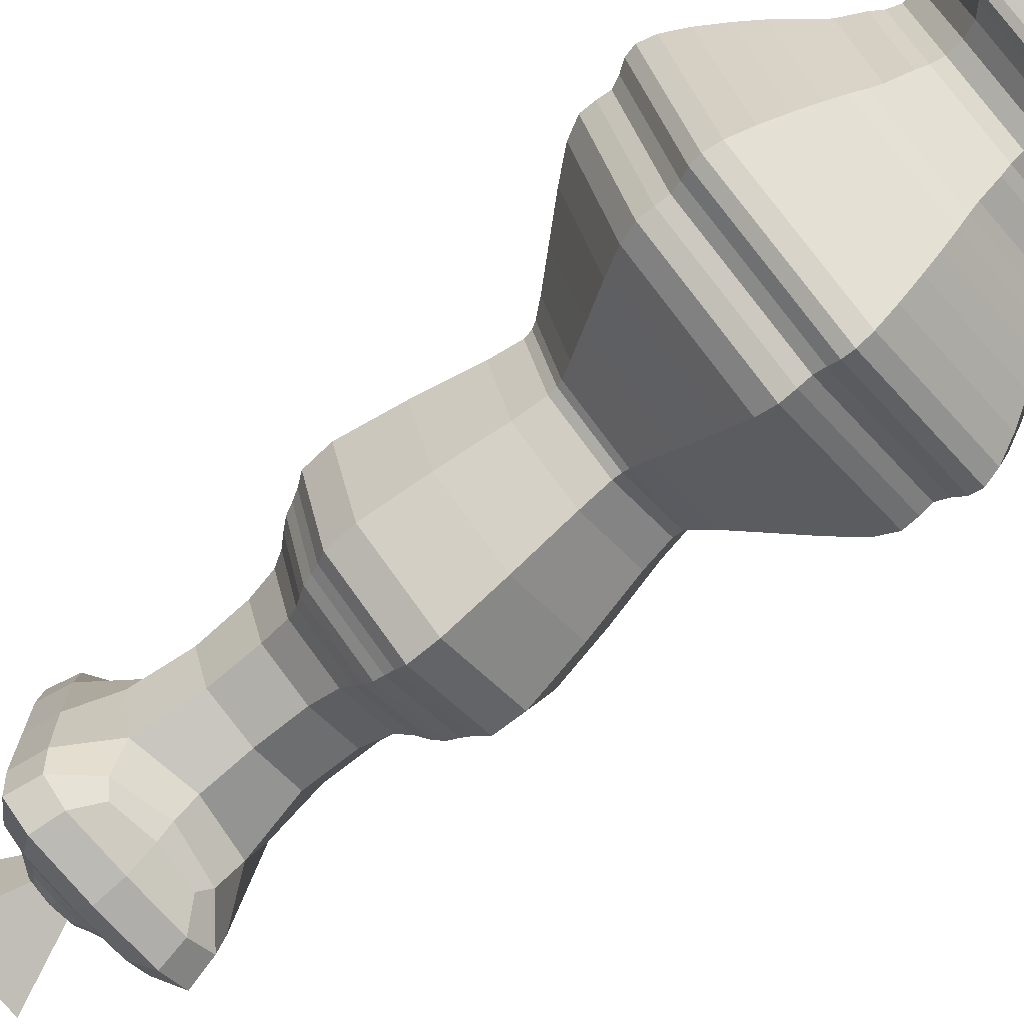
<metadata>
{"format":"obj","ext":"obj","renderer":"f3d","projection":"perspective","resolution":1024,"background":"white","views":[{"elev":-73.6,"azim":-49.5,"up":"+Z"}]}
</metadata>
<code>
o Cube_Cube.002
v 0.5006 2.719 -0.4848
v 0.4198 1.778 -0.4276
v 0.5006 2.719 0.5316
v 0.4198 1.778 0.4636
v -0.5006 2.719 -0.4848
v -0.4198 1.778 -0.4276
v -0.5006 2.719 0.5316
v -0.4198 1.778 0.4636
v 0.8166 3.365 -0.5618
v 0.8166 3.365 0.6092
v -0.8166 3.365 -0.5618
v -0.8166 3.365 0.6092
v 0.3642 2.943 0.8595
v -0.3642 2.943 0.8595
v 0.5444 3.365 1.024
v -0.5444 3.365 1.024
v 0.3642 2.943 -0.8493
v -0.3642 2.943 -0.8493
v 0.5444 3.365 -1.021
v -0.5444 3.365 -1.021
v 0.5039 1.416 -0.6743
v 0.5039 1.416 0.6042
v -0.5039 1.416 -0.6743
v -0.5039 1.416 0.6042
v 0.6028 1.259 -0.8385
v 0.6028 1.259 0.7411
v -0.6028 1.259 -0.8385
v -0.6028 1.259 0.7411
v 0.6623 1.098 -0.9165
v 0.6623 1.098 0.8192
v -0.6623 1.098 -0.9165
v -0.6623 1.098 0.8192
v 0.7187 0.7638 -0.9904
v 0.7187 0.7638 0.893
v -0.7187 0.7638 -0.9904
v -0.7187 0.7638 0.893
v 0.5646 -0.2207 -0.7884
v 0.5646 -0.2207 0.6911
v -0.5646 -0.2207 -0.7884
v -0.5646 -0.2207 0.6911
v 0.5425 -0.5323 -0.7596
v 0.5425 -0.5323 0.6622
v -0.5425 -0.5323 -0.7596
v -0.5425 -0.5323 0.6622
v 0.6297 -0.6987 -0.8738
v 0.6297 -0.6987 0.7764
v -0.6297 -0.6987 -0.8738
v -0.6297 -0.6987 0.7764
v 0.931 -1.177 -1.269
v 0.931 -1.177 1.171
v -0.931 -1.177 -1.269
v -0.931 -1.177 1.171
v 1.101 -1.528 -1.492
v 1.101 -1.528 1.394
v -1.101 -1.528 -1.492
v -1.101 -1.528 1.394
v 1.09 -1.753 -1.477
v 1.09 -1.753 1.38
v -1.09 -1.753 -1.477
v -1.09 -1.753 1.38
v 1.157 -1.923 -1.564
v 1.157 -1.923 1.467
v -1.157 -1.923 -1.564
v -1.157 -1.923 1.467
v 1.144 -2.145 -1.548
v 1.144 -2.145 1.45
v -1.144 -2.145 -1.548
v -1.144 -2.145 1.45
v 0.9868 -2.497 -1.342
v 0.9868 -2.497 1.244
v -0.9868 -2.497 -1.342
v -0.9868 -2.497 1.244
v 0.836 -2.768 -1.144
v 0.836 -2.768 1.047
v -0.836 -2.768 -1.144
v -0.836 -2.768 1.047
v 0.7318 -2.939 -1.008
v 0.7318 -2.939 0.9102
v -0.7318 -2.939 -1.008
v -0.7318 -2.939 0.9102
v 0.6652 -3.107 -0.9202
v 0.6652 -3.107 0.8229
v -0.6652 -3.107 -0.9202
v -0.6652 -3.107 0.8229
v 0.5996 -3.28 -0.8343
v 0.5996 -3.28 0.737
v -0.5996 -3.28 -0.8343
v -0.5996 -3.28 0.737
v 0.6646 -3.516 -0.9194
v 0.6646 -3.516 0.8221
v -0.6646 -3.516 -0.9194
v -0.6646 -3.516 0.8221
v 0.8043 -3.625 -1.103
v 0.8043 -3.625 1.005
v -0.8043 -3.625 -1.103
v -0.8043 -3.625 1.005
v 0.8061 -3.76 -1.105
v 0.8061 -3.76 1.008
v -0.8061 -3.76 -1.105
v -0.8061 -3.76 1.008
v 0.6411 -3.881 -0.8886
v 0.6411 -3.881 0.7913
v -0.6411 -3.881 -0.8886
v -0.6411 -3.881 0.7913
v 0.4224 3.665 -0.2846
v 0.4224 3.665 0.3212
v -0.4224 3.665 -0.2846
v -0.4224 3.665 0.3212
v 0.2816 3.665 0.5356
v -0.2816 3.665 0.5356
v 0.2816 3.665 -0.522
v -0.2816 3.665 -0.522
v 0.2046 3.814 -0.2033
v 0.2046 3.814 0.2368
v -0.2046 3.814 -0.2033
v -0.2046 3.814 0.2368
v 0.1535 3.8 0.3859
v -0.1535 3.8 0.3859
v 0.1535 3.8 -0.3671
v -0.1535 3.8 -0.3671
v -0.5772 1.778 0.01798
v 0 1.778 -0.5947
v 0.4134 2.21 -0.3898
v -0.4134 2.21 0.4435
v 0.4134 2.21 0.4435
v -0.4134 2.21 -0.3898
v 0 2.615 0.625
v 0.6295 2.701 0.02657
v 0 1.778 0.6307
v -0.6295 2.701 0.02657
v 0 2.615 -0.5804
v 0.5772 1.778 0.01798
v 0.43 3.546 0.8111
v 0.8166 3.365 0.02784
v -0.8166 3.365 0.02784
v 0.645 3.546 0.4838
v -0.7653 3.094 -0.5408
v 0.7653 3.094 -0.5408
v 0.7653 3.094 0.5875
v -0.7653 3.094 0.5875
v 0 2.908 0.8424
v -0 3.365 1.05
v 0.5076 3.119 0.9839
v -0.5076 3.119 0.9839
v -0.7826 3.365 0.9185
v 0.7826 3.365 0.9185
v -0.4505 2.881 0.7589
v 0.4505 2.881 0.7589
v 0 2.908 -0.8349
v 0 3.365 -1.056
v -0.5076 3.119 -0.9795
v 0.5076 3.119 -0.9795
v -0.4505 2.881 -0.733
v 0.4505 2.881 -0.733
v 0.7826 3.365 -0.8934
v -0.7826 3.365 -0.8934
v -0.6929 1.416 -0.03507
v -0 1.416 -0.914
v 0 1.416 0.8439
v 0.6929 1.416 -0.03507
v 0.4551 1.533 -0.5414
v -0.4551 1.533 -0.5414
v -0.4551 1.533 0.5253
v 0.4551 1.533 0.5253
v -0.8288 1.259 -0.04868
v 0 1.259 -1.135
v -0 1.259 1.037
v 0.8288 1.259 -0.04868
v -0.5578 1.335 -0.7752
v -0.5578 1.335 0.6812
v 0.5578 1.335 0.6812
v 0.5578 1.335 -0.7752
v -0.9107 1.098 -0.04868
v -0 1.098 -1.242
v 0 1.098 1.145
v 0.9107 1.098 -0.04868
v 0.6308 1.176 0.7778
v 0.6308 1.176 -0.8752
v -0.6308 1.176 -0.8752
v -0.6308 1.176 0.7778
v -0.9882 0.7638 -0.04868
v -0 0.7638 -1.344
v 0 0.7638 1.246
v 0.9882 0.7638 -0.04868
v -0.7092 1.009 0.8805
v 0.7092 1.009 0.8805
v -0.7092 1.009 -0.9779
v 0.7092 1.009 -0.9779
v -0.7763 -0.2207 -0.04868
v -0 -0.2207 -1.066
v 0 -0.2207 0.9685
v 0.7763 -0.2207 -0.04868
v 0.649 0.2712 0.8017
v 0.649 0.2712 -0.8991
v -0.649 0.2712 -0.8991
v -0.649 0.2712 0.8017
v -0.746 -0.5323 -0.04868
v -0 -0.5323 -1.026
v 0 -0.5323 0.9288
v 0.746 -0.5323 -0.04868
v 0.5349 -0.4614 -0.7496
v -0.5349 -0.4614 -0.7496
v -0.5349 -0.4614 0.6522
v 0.5349 -0.4614 0.6522
v -0.8659 -0.6987 -0.04868
v -0 -0.6987 -1.183
v 0 -0.6987 1.086
v 0.8659 -0.6987 -0.04868
v -0.5629 -0.5824 0.6889
v 0.5629 -0.5824 0.6889
v -0.5629 -0.5824 -0.7862
v 0.5629 -0.5824 -0.7862
v -1.28 -1.177 -0.04868
v 0 -1.177 -1.726
v -0 -1.177 1.629
v 1.28 -1.177 -0.04868
v 0.7707 -0.9229 0.9611
v 0.7707 -0.9229 -1.058
v -0.7707 -0.9229 -1.058
v -0.7707 -0.9229 0.9611
v -1.514 -1.528 -0.04868
v -0 -1.528 -2.033
v 0 -1.528 1.936
v 1.514 -1.528 -0.04868
v -1.047 -1.378 1.323
v 1.047 -1.378 1.323
v -1.047 -1.378 -1.421
v 1.047 -1.378 -1.421
v -1.499 -1.753 -0.04868
v -0 -1.753 -2.013
v 0 -1.753 1.916
v 1.499 -1.753 -0.04868
v -1.099 -1.65 1.392
v 1.099 -1.65 1.392
v -1.099 -1.65 -1.489
v 1.099 -1.65 -1.489
v -1.59 -1.923 -0.04868
v -0 -1.923 -2.132
v 0 -1.923 2.035
v 1.59 -1.923 -0.04868
v 1.118 -1.84 1.416
v 1.118 -1.84 -1.513
v -1.118 -1.84 -1.513
v -1.118 -1.84 1.416
v -1.573 -2.145 -0.04868
v -0 -2.145 -2.11
v 0 -2.145 2.012
v 1.573 -2.145 -0.04868
v -1.17 -2.017 1.485
v 1.17 -2.017 1.485
v -1.17 -2.017 -1.582
v 1.17 -2.017 -1.582
v -1.357 -2.497 -0.04868
v -0 -2.497 -1.827
v 0 -2.497 1.729
v 1.357 -2.497 -0.04868
v -1.075 -2.316 -1.457
v -1.075 -2.316 1.36
v 1.075 -2.316 1.36
v 1.075 -2.316 -1.457
v -1.15 -2.768 -0.04868
v 0 -2.768 -1.555
v -0 -2.768 1.458
v 1.15 -2.768 -0.04868
v 0.9057 -2.65 1.138
v 0.9057 -2.65 -1.235
v -0.9057 -2.65 -1.235
v -0.9057 -2.65 1.138
v -1.006 -2.939 -0.04868
v -0 -2.939 -1.367
v 0 -2.939 1.27
v 1.006 -2.939 -0.04868
v -0.7775 -2.859 0.9701
v 0.7775 -2.859 0.9701
v -0.7775 -2.859 -1.067
v 0.7775 -2.859 -1.067
v -0.9146 -3.107 -0.04868
v 0 -3.107 -1.247
v -0 -3.107 1.15
v 0.9146 -3.107 -0.04868
v 0.6983 -3.023 0.8663
v 0.6983 -3.023 -0.9637
v -0.6983 -3.023 -0.9637
v -0.6983 -3.023 0.8663
v -0.8245 -3.28 -0.04868
v -0 -3.28 -1.129
v 0 -3.28 1.032
v 0.8245 -3.28 -0.04868
v 0.625 -3.186 -0.8677
v -0.625 -3.186 -0.8677
v -0.625 -3.186 0.7703
v 0.625 -3.186 0.7703
v -0.9138 -3.516 -0.04868
v -0 -3.516 -1.246
v 0 -3.516 1.149
v 0.9138 -3.516 -0.04868
v -0.6123 -3.403 0.7536
v 0.6123 -3.403 0.7536
v -0.6123 -3.403 -0.851
v 0.6123 -3.403 -0.851
v -1.106 -3.625 -0.04868
v -0 -3.625 -1.498
v 0 -3.625 1.4
v 1.106 -3.625 -0.04868
v 0.7439 -3.581 0.9261
v 0.7439 -3.581 -1.023
v -0.7439 -3.581 -1.023
v -0.7439 -3.581 0.9261
v -1.108 -3.76 -0.04868
v -0 -3.76 -1.501
v 0 -3.76 1.404
v 1.108 -3.76 -0.04868
v -0.8107 -3.685 1.014
v 0.8107 -3.685 1.014
v -0.8107 -3.685 -1.111
v 0.8107 -3.685 -1.111
v -0.7879 -3.89 -0.04868
v -0 -3.89 -1.081
v -0 -3.89 0.9837
v 0.7879 -3.89 -0.04868
v -0.7958 -3.835 0.9941
v 0.7958 -3.835 0.9941
v -0.7958 -3.835 -1.091
v 0.7958 -3.835 -1.091
v 0.3086 3.754 0.2474
v 0.4224 3.665 0.02047
v -0.4224 3.665 0.02047
v 0.3086 3.754 -0.2135
v -0 3.665 0.5494
v -0.4048 3.665 0.4812
v 0.4048 3.665 0.4812
v 0 3.665 -0.5401
v 0.4048 3.665 -0.4561
v -0.4048 3.665 -0.4561
v -0.645 3.546 0.4838
v -0.645 3.546 -0.4411
v 0.43 3.546 -0.8036
v 0.645 3.546 -0.4411
v -0.43 3.546 0.8111
v -0.43 3.546 -0.8036
v 0 3.834 0.2368
v 0.2046 3.814 0.0183
v -0.2046 3.814 0.0183
v 0 3.834 -0.2033
v 0 3.809 0.3903
v -0.1959 3.811 0.3522
v 0.1959 3.811 0.3522
v -0 3.809 -0.3728
v 0.1959 3.811 -0.3268
v -0.1959 3.811 -0.3268
v 0.2055 3.753 -0.3926
v 0.2055 3.753 0.4093
v -0.2055 3.753 0.4093
v -0.3086 3.754 0.2474
v -0.3086 3.754 -0.2135
v -0.2055 3.753 -0.3926
v -0 2.797 -0.6912
v 0 2.202 0.5922
v -0.5638 2.211 0.02713
v 0 1.533 -0.7414
v 0.5638 2.211 0.02713
v -0 2.202 -0.5388
v 0.6181 3.546 -0.703
v -0.645 3.546 0.02463
v -0.7759 3.089 0.02739
v 0.7759 3.089 0.02739
v 0 3.115 1.006
v -0.7273 3.11 0.8818
v 0 2.797 0.7167
v 0.7273 3.11 0.8818
v 0 3.115 -1.009
v 0.7273 3.11 -0.8565
v 0.6181 3.546 0.7281
v -0.7273 3.11 -0.8565
v -0.7669 1.335 -0.04698
v -0 1.533 0.7253
v -0.6257 1.533 -0.008027
v 0.6257 1.533 -0.008027
v 0.8673 1.176 -0.04868
v 0.7669 1.335 -0.04698
v -0 1.335 -1.048
v 0 1.335 0.9543
v 0 1.009 1.229
v 0 1.176 -1.185
v -0 1.176 1.088
v -0.8673 1.176 -0.04868
v 0.8924 0.2712 -0.04868
v -0.9751 1.009 -0.04868
v 0.9751 1.009 -0.04868
v -0 1.009 -1.326
v -0 -0.4614 -1.012
v -0 0.2712 -1.218
v 0 0.2712 1.121
v -0.8924 0.2712 -0.04868
v 0 -0.5824 0.9655
v 0 -0.4614 0.915
v -0.7355 -0.4614 -0.04868
v 0.7355 -0.4614 -0.04868
v 1.06 -0.9229 -0.04868
v -0.774 -0.5824 -0.04868
v 0.774 -0.5824 -0.04868
v -0 -0.5824 -1.063
v -0 -1.378 1.838
v -0 -0.9229 -1.437
v 0 -0.9229 1.34
v -1.06 -0.9229 -0.04868
v -0 -1.65 1.932
v -1.44 -1.378 -0.04868
v 1.44 -1.378 -0.04868
v 0 -1.378 -1.935
v 1.537 -1.84 -0.04868
v -1.512 -1.65 -0.04868
v 1.512 -1.65 -0.04868
v 0 -1.65 -2.029
v 0 -2.017 2.06
v 0 -1.84 -2.062
v -0 -1.84 1.965
v -1.537 -1.84 -0.04868
v -1.478 -2.316 -0.04868
v -1.609 -2.017 -0.04868
v 1.609 -2.017 -0.04868
v -0 -2.017 -2.157
v 1.245 -2.65 -0.04868
v 1.478 -2.316 -0.04868
v -0 -2.316 -1.985
v 0 -2.316 1.888
v 0 -2.859 1.352
v 0 -2.65 -1.68
v -0 -2.65 1.583
v -1.245 -2.65 -0.04868
v 0.9602 -3.023 -0.04868
v -1.069 -2.859 -0.04868
v 1.069 -2.859 -0.04868
v -0 -2.859 -1.449
v 0 -3.186 -1.175
v 0 -3.023 -1.307
v -0 -3.023 1.209
v -0.9602 -3.023 -0.04868
v 0 -3.403 1.054
v -0 -3.186 1.077
v -0.8594 -3.186 -0.04868
v 0.8594 -3.186 -0.04868
v 1.023 -3.581 -0.04868
v -0.8419 -3.403 -0.04868
v 0.8419 -3.403 -0.04868
v -0 -3.403 -1.152
v 0 -3.685 1.412
v -0 -3.581 -1.389
v 0 -3.581 1.292
v -1.023 -3.581 -0.04868
v 0 -3.835 1.388
v -1.115 -3.685 -0.04868
v 1.115 -3.685 -0.04868
v -0 -3.685 -1.509
v 0 -3.909 -0.04868
v -1.096 -3.835 -0.04868
v 1.096 -3.835 -0.04868
v 0 -3.835 -1.485
v 0.2957 3.754 0.3689
v 0.2957 3.754 -0.3437
v 0.3086 3.754 0.01857
v -0 3.546 0.8322
v -0.6181 3.546 -0.703
v 0.645 3.546 0.02463
v -0.6181 3.546 0.7281
v 0 3.546 -0.8312
v -0 3.834 0.0183
v 0 3.831 0.3526
v -0 3.831 -0.3274
v -0 3.754 0.4194
v -0.3086 3.754 0.01857
v -0.2957 3.754 -0.3437
v -0 3.754 -0.4058
v -0.2957 3.754 0.3689
f 1 131 357 154
f 131 5 153 357
f 357 153 18 149
f 154 357 149 17
f 4 125 358 129
f 125 3 127 358
f 358 127 7 124
f 129 358 124 8
f 8 124 359 121
f 124 7 130 359
f 359 130 5 126
f 121 359 126 6
f 6 122 360 162
f 122 2 161 360
f 360 161 21 158
f 162 360 158 23
f 2 123 361 132
f 123 1 128 361
f 361 128 3 125
f 132 361 125 4
f 6 126 362 122
f 126 5 131 362
f 362 131 1 123
f 122 362 123 2
f 9 155 363 338
f 155 19 337 363
f 363 337 111 333
f 338 363 333 105
f 11 135 364 336
f 135 12 335 364
f 364 335 108 327
f 336 364 327 107
f 5 130 365 137
f 130 7 140 365
f 365 140 12 135
f 137 365 135 11
f 3 128 366 139
f 128 1 138 366
f 366 138 9 134
f 139 366 134 10
f 14 141 367 144
f 141 13 143 367
f 367 143 15 142
f 144 367 142 16
f 12 140 368 145
f 140 7 147 368
f 368 147 14 144
f 145 368 144 16
f 7 127 369 147
f 127 3 148 369
f 369 148 13 141
f 147 369 141 14
f 3 139 370 148
f 139 10 146 370
f 370 146 15 143
f 148 370 143 13
f 17 149 371 152
f 149 18 151 371
f 371 151 20 150
f 152 371 150 19
f 9 138 372 155
f 138 1 154 372
f 372 154 17 152
f 155 372 152 19
f 15 146 373 133
f 146 10 136 373
f 373 136 106 331
f 133 373 331 109
f 5 137 374 153
f 137 11 156 374
f 374 156 20 151
f 153 374 151 18
f 24 157 375 170
f 157 23 169 375
f 375 169 27 165
f 170 375 165 28
f 4 129 376 164
f 129 8 163 376
f 376 163 24 159
f 164 376 159 22
f 8 121 377 163
f 121 6 162 377
f 377 162 23 157
f 163 377 157 24
f 2 132 378 161
f 132 4 164 378
f 378 164 22 160
f 161 378 160 21
f 25 168 379 178
f 168 26 177 379
f 379 177 30 176
f 178 379 176 29
f 21 160 380 172
f 160 22 171 380
f 380 171 26 168
f 172 380 168 25
f 23 158 381 169
f 158 21 172 381
f 381 172 25 166
f 169 381 166 27
f 22 159 382 171
f 159 24 170 382
f 382 170 28 167
f 171 382 167 26
f 30 175 383 186
f 175 32 185 383
f 383 185 36 183
f 186 383 183 34
f 27 166 384 179
f 166 25 178 384
f 384 178 29 174
f 179 384 174 31
f 26 167 385 177
f 167 28 180 385
f 385 180 32 175
f 177 385 175 30
f 28 165 386 180
f 165 27 179 386
f 386 179 31 173
f 180 386 173 32
f 33 184 387 194
f 184 34 193 387
f 387 193 38 192
f 194 387 192 37
f 32 173 388 185
f 173 31 187 388
f 388 187 35 181
f 185 388 181 36
f 29 176 389 188
f 176 30 186 389
f 389 186 34 184
f 188 389 184 33
f 31 174 390 187
f 174 29 188 390
f 390 188 33 182
f 187 390 182 35
f 39 190 391 202
f 190 37 201 391
f 391 201 41 198
f 202 391 198 43
f 35 182 392 195
f 182 33 194 392
f 392 194 37 190
f 195 392 190 39
f 34 183 393 193
f 183 36 196 393
f 393 196 40 191
f 193 393 191 38
f 36 181 394 196
f 181 35 195 394
f 394 195 39 189
f 196 394 189 40
f 42 199 395 210
f 199 44 209 395
f 395 209 48 207
f 210 395 207 46
f 38 191 396 204
f 191 40 203 396
f 396 203 44 199
f 204 396 199 42
f 40 189 397 203
f 189 39 202 397
f 397 202 43 197
f 203 397 197 44
f 37 192 398 201
f 192 38 204 398
f 398 204 42 200
f 201 398 200 41
f 45 208 399 218
f 208 46 217 399
f 399 217 50 216
f 218 399 216 49
f 44 197 400 209
f 197 43 211 400
f 400 211 47 205
f 209 400 205 48
f 41 200 401 212
f 200 42 210 401
f 401 210 46 208
f 212 401 208 45
f 43 198 402 211
f 198 41 212 402
f 402 212 45 206
f 211 402 206 47
f 50 215 403 226
f 215 52 225 403
f 403 225 56 223
f 226 403 223 54
f 47 206 404 219
f 206 45 218 404
f 404 218 49 214
f 219 404 214 51
f 46 207 405 217
f 207 48 220 405
f 405 220 52 215
f 217 405 215 50
f 48 205 406 220
f 205 47 219 406
f 406 219 51 213
f 220 406 213 52
f 54 223 407 234
f 223 56 233 407
f 407 233 60 231
f 234 407 231 58
f 52 213 408 225
f 213 51 227 408
f 408 227 55 221
f 225 408 221 56
f 49 216 409 228
f 216 50 226 409
f 409 226 54 224
f 228 409 224 53
f 51 214 410 227
f 214 49 228 410
f 410 228 53 222
f 227 410 222 55
f 57 232 411 242
f 232 58 241 411
f 411 241 62 240
f 242 411 240 61
f 56 221 412 233
f 221 55 235 412
f 412 235 59 229
f 233 412 229 60
f 53 224 413 236
f 224 54 234 413
f 413 234 58 232
f 236 413 232 57
f 55 222 414 235
f 222 53 236 414
f 414 236 57 230
f 235 414 230 59
f 62 239 415 250
f 239 64 249 415
f 415 249 68 247
f 250 415 247 66
f 59 230 416 243
f 230 57 242 416
f 416 242 61 238
f 243 416 238 63
f 58 231 417 241
f 231 60 244 417
f 417 244 64 239
f 241 417 239 62
f 60 229 418 244
f 229 59 243 418
f 418 243 63 237
f 244 418 237 64
f 68 245 419 258
f 245 67 257 419
f 419 257 71 253
f 258 419 253 72
f 64 237 420 249
f 237 63 251 420
f 420 251 67 245
f 249 420 245 68
f 61 240 421 252
f 240 62 250 421
f 421 250 66 248
f 252 421 248 65
f 63 238 422 251
f 238 61 252 422
f 422 252 65 246
f 251 422 246 67
f 69 256 423 266
f 256 70 265 423
f 423 265 74 264
f 266 423 264 73
f 65 248 424 260
f 248 66 259 424
f 424 259 70 256
f 260 424 256 69
f 67 246 425 257
f 246 65 260 425
f 425 260 69 254
f 257 425 254 71
f 66 247 426 259
f 247 68 258 426
f 426 258 72 255
f 259 426 255 70
f 74 263 427 274
f 263 76 273 427
f 427 273 80 271
f 274 427 271 78
f 71 254 428 267
f 254 69 266 428
f 428 266 73 262
f 267 428 262 75
f 70 255 429 265
f 255 72 268 429
f 429 268 76 263
f 265 429 263 74
f 72 253 430 268
f 253 71 267 430
f 430 267 75 261
f 268 430 261 76
f 77 272 431 282
f 272 78 281 431
f 431 281 82 280
f 282 431 280 81
f 76 261 432 273
f 261 75 275 432
f 432 275 79 269
f 273 432 269 80
f 73 264 433 276
f 264 74 274 433
f 433 274 78 272
f 276 433 272 77
f 75 262 434 275
f 262 73 276 434
f 434 276 77 270
f 275 434 270 79
f 83 278 435 290
f 278 81 289 435
f 435 289 85 286
f 290 435 286 87
f 79 270 436 283
f 270 77 282 436
f 436 282 81 278
f 283 436 278 83
f 78 271 437 281
f 271 80 284 437
f 437 284 84 279
f 281 437 279 82
f 80 269 438 284
f 269 79 283 438
f 438 283 83 277
f 284 438 277 84
f 86 287 439 298
f 287 88 297 439
f 439 297 92 295
f 298 439 295 90
f 82 279 440 292
f 279 84 291 440
f 440 291 88 287
f 292 440 287 86
f 84 277 441 291
f 277 83 290 441
f 441 290 87 285
f 291 441 285 88
f 81 280 442 289
f 280 82 292 442
f 442 292 86 288
f 289 442 288 85
f 89 296 443 306
f 296 90 305 443
f 443 305 94 304
f 306 443 304 93
f 88 285 444 297
f 285 87 299 444
f 444 299 91 293
f 297 444 293 92
f 85 288 445 300
f 288 86 298 445
f 445 298 90 296
f 300 445 296 89
f 87 286 446 299
f 286 85 300 446
f 446 300 89 294
f 299 446 294 91
f 94 303 447 314
f 303 96 313 447
f 447 313 100 311
f 314 447 311 98
f 91 294 448 307
f 294 89 306 448
f 448 306 93 302
f 307 448 302 95
f 90 295 449 305
f 295 92 308 449
f 449 308 96 303
f 305 449 303 94
f 92 293 450 308
f 293 91 307 450
f 450 307 95 301
f 308 450 301 96
f 98 311 451 322
f 311 100 321 451
f 451 321 104 319
f 322 451 319 102
f 96 301 452 313
f 301 95 315 452
f 452 315 99 309
f 313 452 309 100
f 93 304 453 316
f 304 94 314 453
f 453 314 98 312
f 316 453 312 97
f 95 302 454 315
f 302 93 316 454
f 454 316 97 310
f 315 454 310 99
f 103 318 455 317
f 318 101 320 455
f 455 320 102 319
f 317 455 319 104
f 100 309 456 321
f 309 99 323 456
f 456 323 103 317
f 321 456 317 104
f 97 312 457 324
f 312 98 322 457
f 457 322 102 320
f 324 457 320 101
f 99 310 458 323
f 310 97 324 458
f 458 324 101 318
f 323 458 318 103
f 109 331 459 352
f 331 106 325 459
f 459 325 114 347
f 352 459 347 117
f 105 333 460 328
f 333 111 351 460
f 460 351 119 349
f 328 460 349 113
f 106 326 461 325
f 326 105 328 461
f 461 328 113 342
f 325 461 342 114
f 16 142 462 339
f 142 15 133 462
f 462 133 109 329
f 339 462 329 110
f 20 156 463 340
f 156 11 336 463
f 463 336 107 334
f 340 463 334 112
f 10 134 464 136
f 134 9 338 464
f 464 338 105 326
f 136 464 326 106
f 12 145 465 335
f 145 16 339 465
f 465 339 110 330
f 335 465 330 108
f 19 150 466 337
f 150 20 340 466
f 466 340 112 332
f 337 466 332 111
f 113 344 467 342
f 344 115 343 467
f 467 343 116 341
f 342 467 341 114
f 114 341 468 347
f 341 116 346 468
f 468 346 118 345
f 347 468 345 117
f 115 344 469 350
f 344 113 349 469
f 469 349 119 348
f 350 469 348 120
f 110 329 470 353
f 329 109 352 470
f 470 352 117 345
f 353 470 345 118
f 107 327 471 355
f 327 108 354 471
f 471 354 116 343
f 355 471 343 115
f 112 334 472 356
f 334 107 355 472
f 472 355 115 350
f 356 472 350 120
f 111 332 473 351
f 332 112 356 473
f 473 356 120 348
f 351 473 348 119
f 108 330 474 354
f 330 110 353 474
f 474 353 118 346
f 354 474 346 116
o Cube.001
v -0.000649 3.453 0.09732
v -0.3703 4.418 0.4669
v -0.000649 3.453 -0.07358
v -0.3703 4.418 -0.4432
v 0.01196 3.453 0.09732
v 0.3816 4.418 0.4669
v 0.01196 3.453 -0.07358
v 0.3816 4.418 -0.4432
f 475 476 478 477
f 477 478 482 481
f 481 482 480 479
f 479 480 476 475
f 477 481 479 475
f 482 478 476 480

</code>
